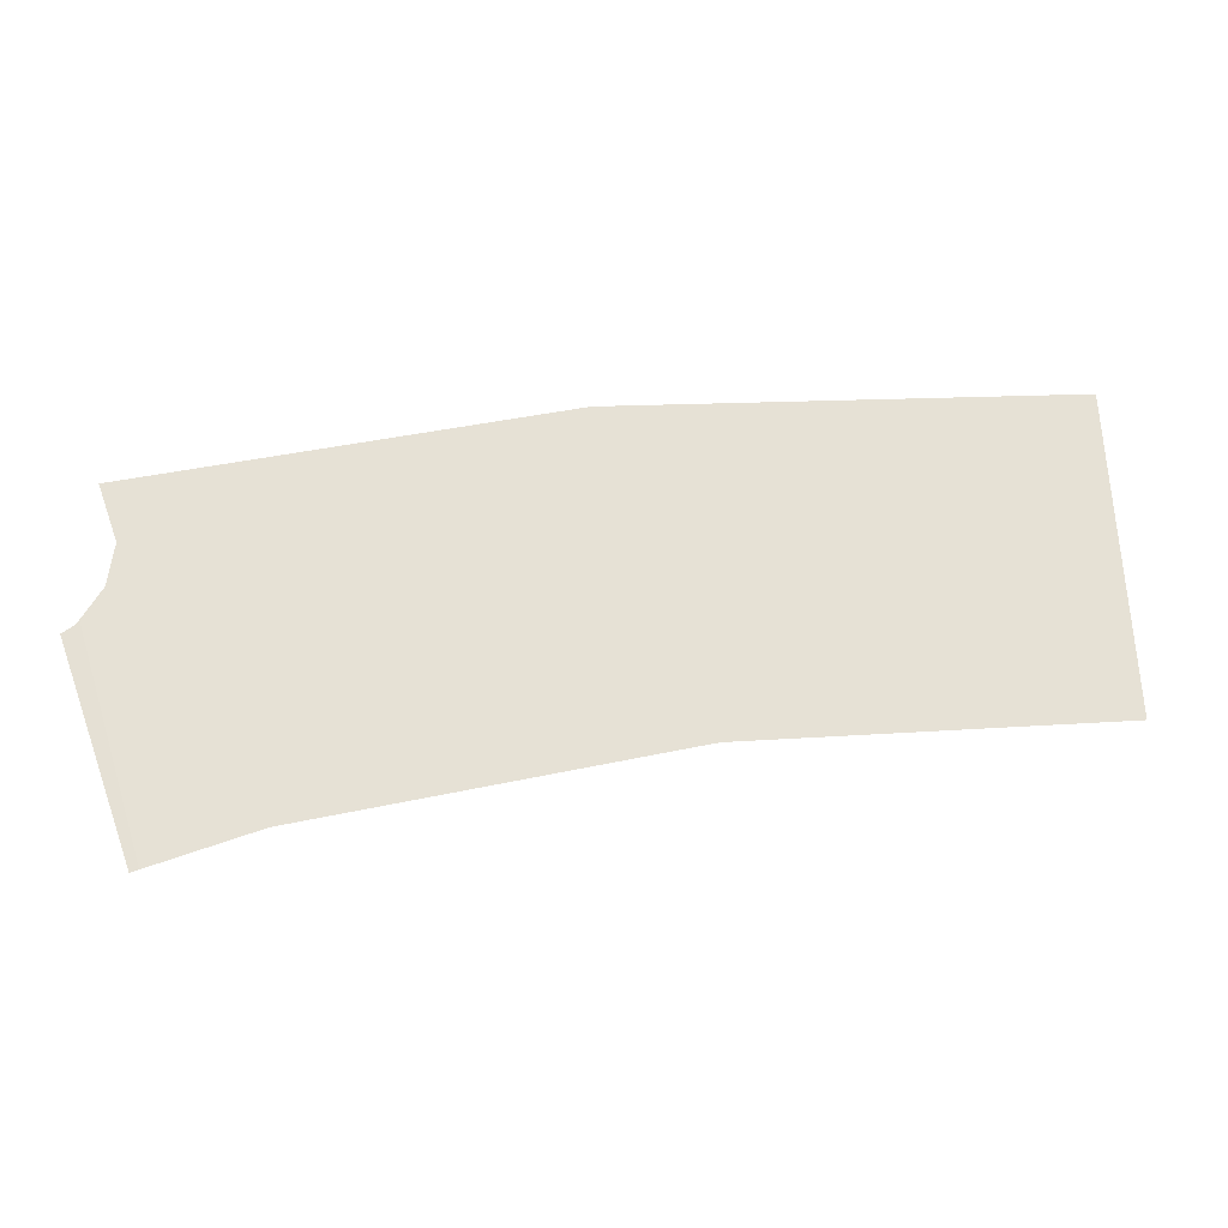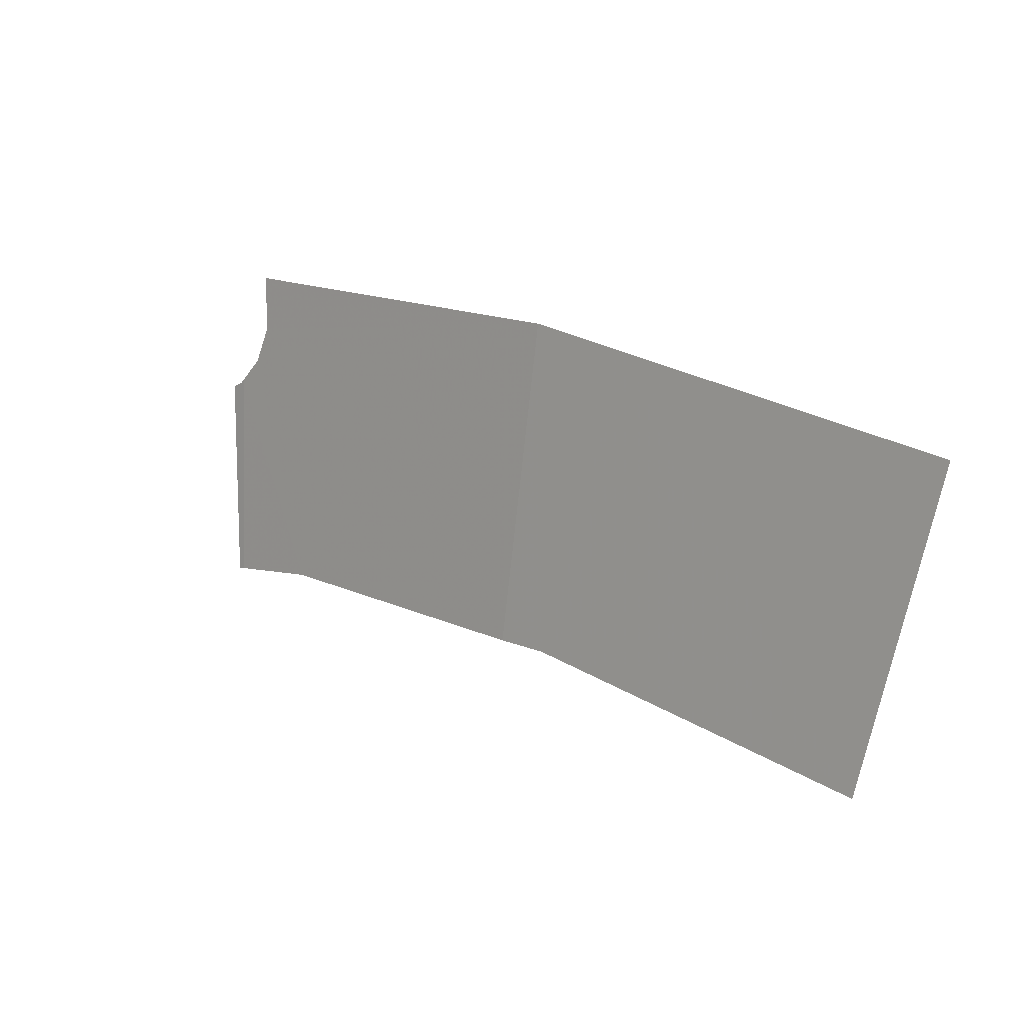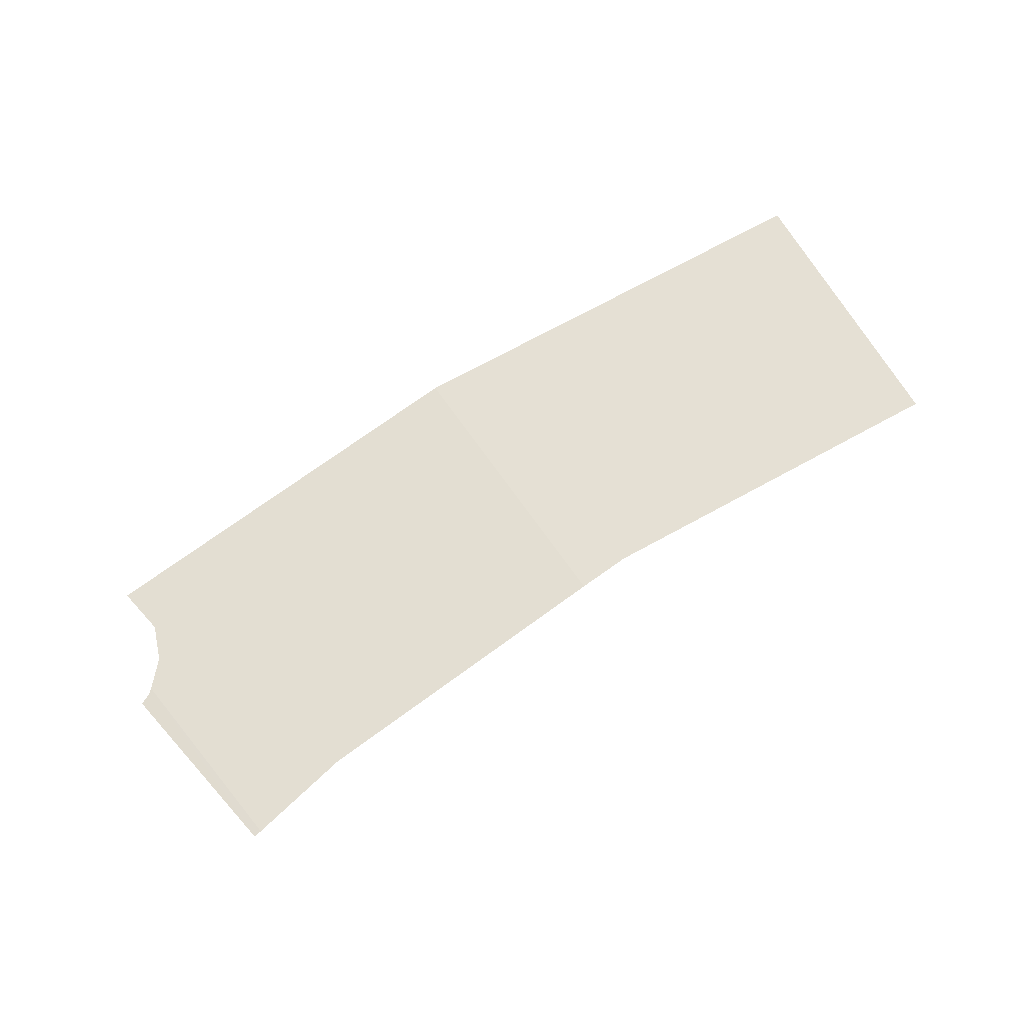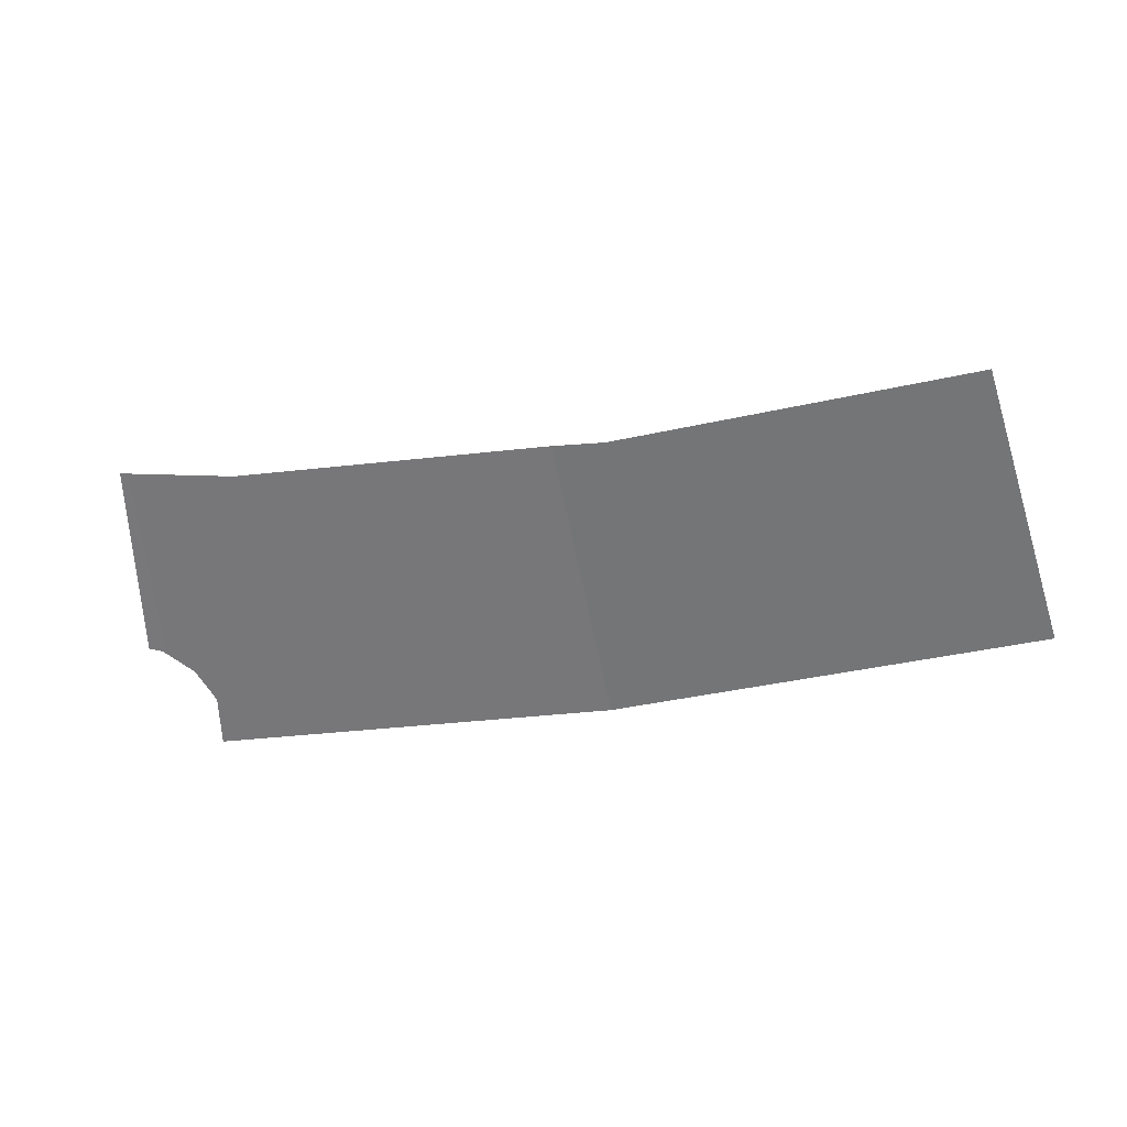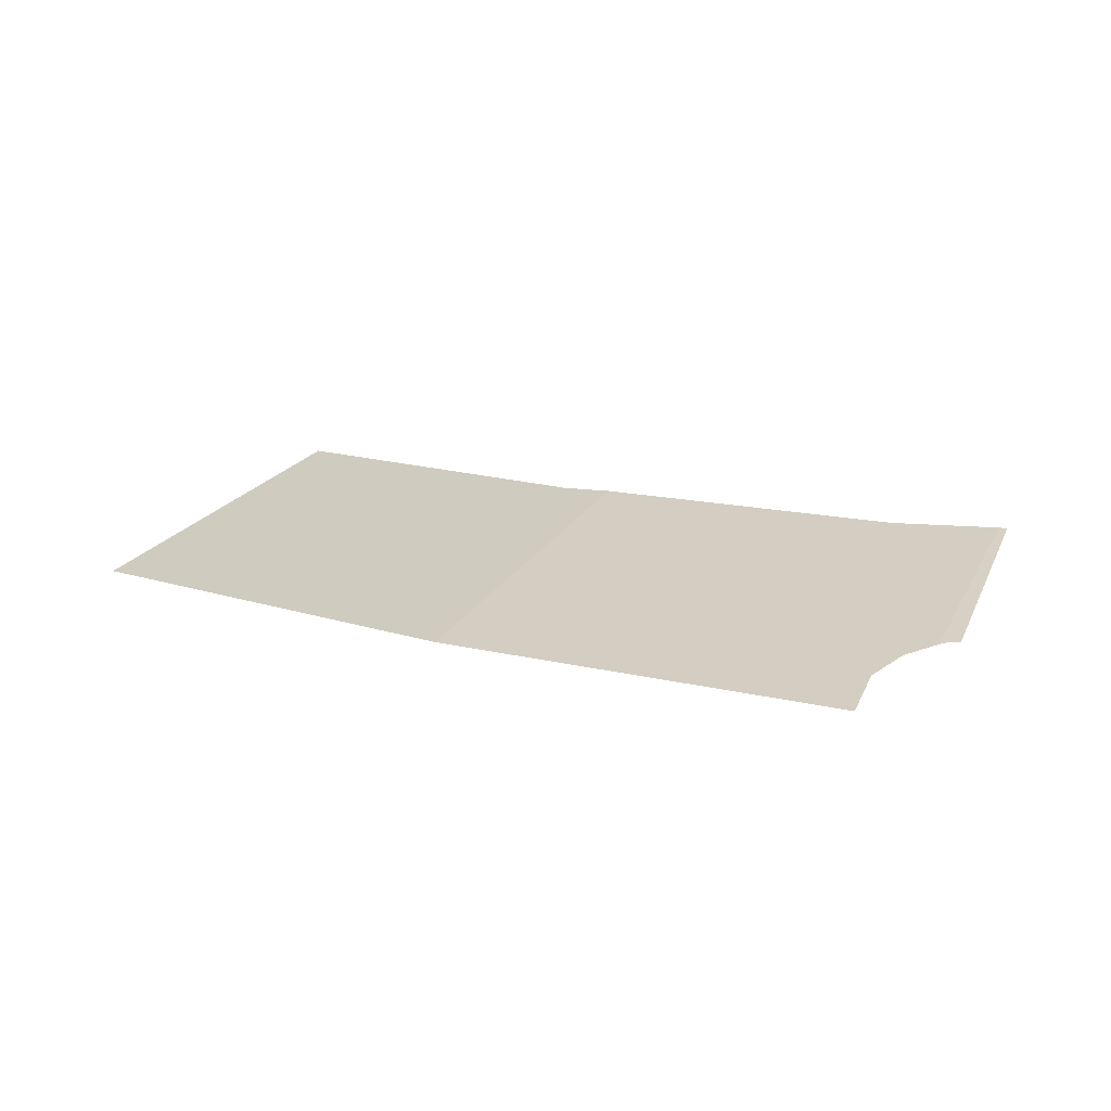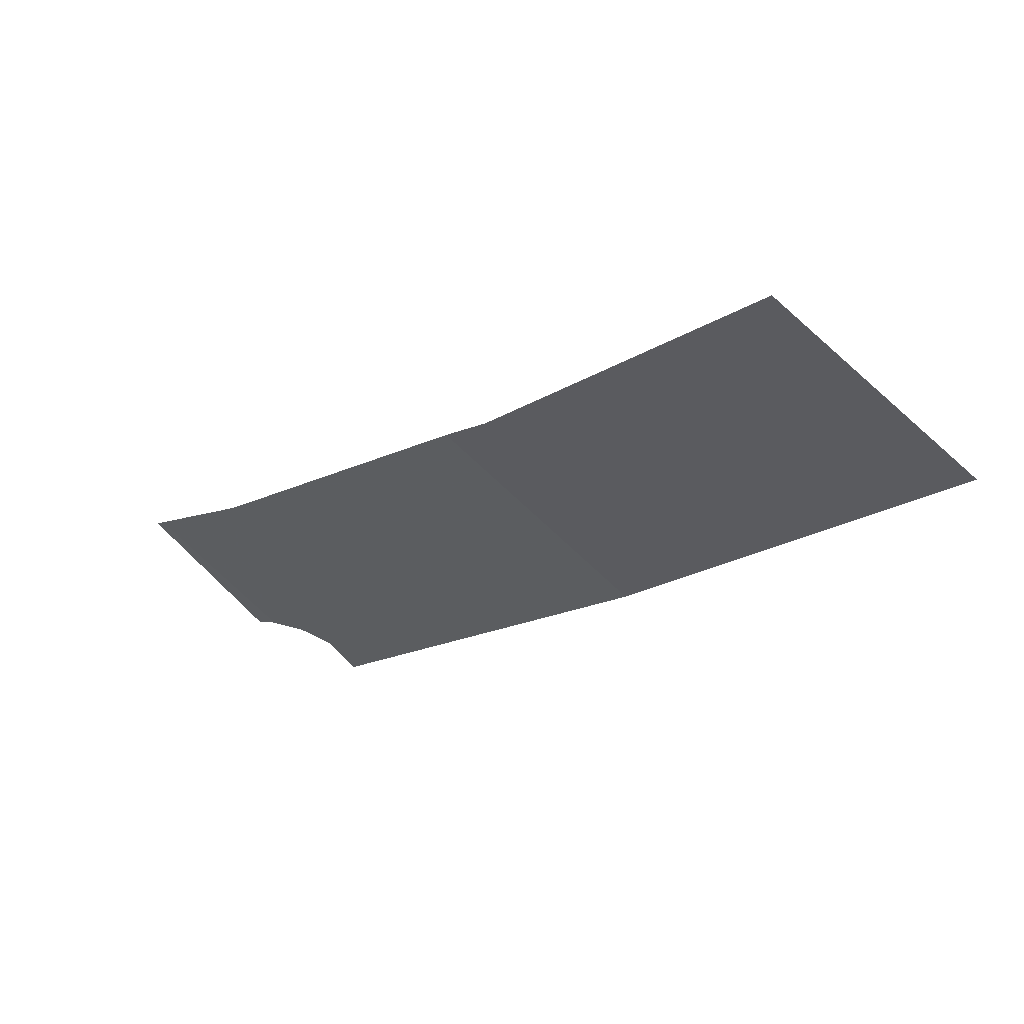
<metadata>
{"format":"obj","ext":"obj","renderer":"f3d","projection":"perspective","resolution":1024,"background":"white","views":[{"elev":-7.9,"azim":169.8,"up":"+Z"},{"elev":31.5,"azim":-136.5,"up":"+Z"},{"elev":72.8,"azim":155.2,"up":"+Y"},{"elev":-40.8,"azim":-161.0,"up":"+Y"},{"elev":13.5,"azim":41.0,"up":"+Y"},{"elev":-23.8,"azim":-131.8,"up":"+Y"}]}
</metadata>
<code>
v 0.4152 -0.6573 1.534
v 0.4396 -0.688 1.633
v 0.4382 -0.6885 1.636
v 0.4115 -0.6573 1.536
v 0.4396 -0.688 1.633
v 0.4152 -0.6573 1.534
v 0.4455 -0.6874 1.63
v 0.2284 -0.7055 1.735
v 0.2084 -0.6593 1.583
v 0.3623 -0.6593 1.552
v 0.4288 -0.6921 1.65
v 0.4382 -0.6885 1.636
v 0.4288 -0.6921 1.65
v 0.3623 -0.6593 1.552
v 0.4115 -0.6573 1.536
v 0.4288 -0.6921 1.65
v 0.425 -0.6975 1.669
v 0.2284 -0.7055 1.735
v 0.425 -0.6975 1.669
v 0.4331 -0.7055 1.694
v 0.2284 -0.7055 1.735
v 0.1827 -0.6604 1.588
v 0.2284 -0.7055 1.735
v 0.1747 -0.7055 1.738
v 0.1738 -0.6604 1.589
v 0.1827 -0.6604 1.588
v 0.2084 -0.6593 1.583
v 0.2284 -0.7055 1.735
v 0.1747 -0.7055 1.738
v 0 -0.7055 1.75
v 0 -0.6604 1.6
v 0.1738 -0.6604 1.589
g mesh7007488
f 1 2 3
f 3 4 1
f 5 6 7
f 8 9 10
f 10 11 8
f 12 13 14
f 14 15 12
f 16 17 18
f 19 20 21
f 22 23 24
f 24 25 22
f 26 27 28
f 29 30 31
f 31 32 29

</code>
